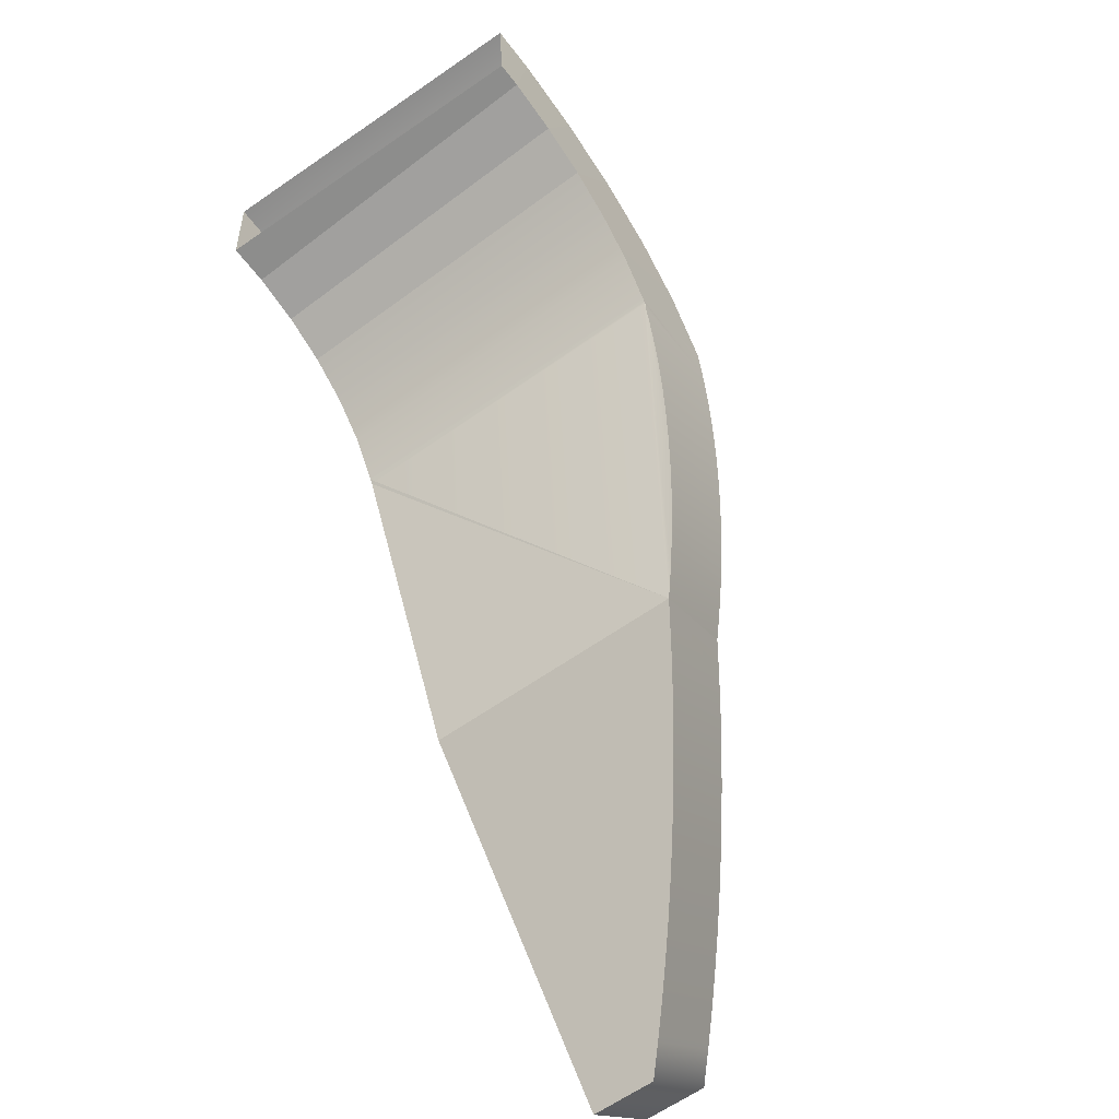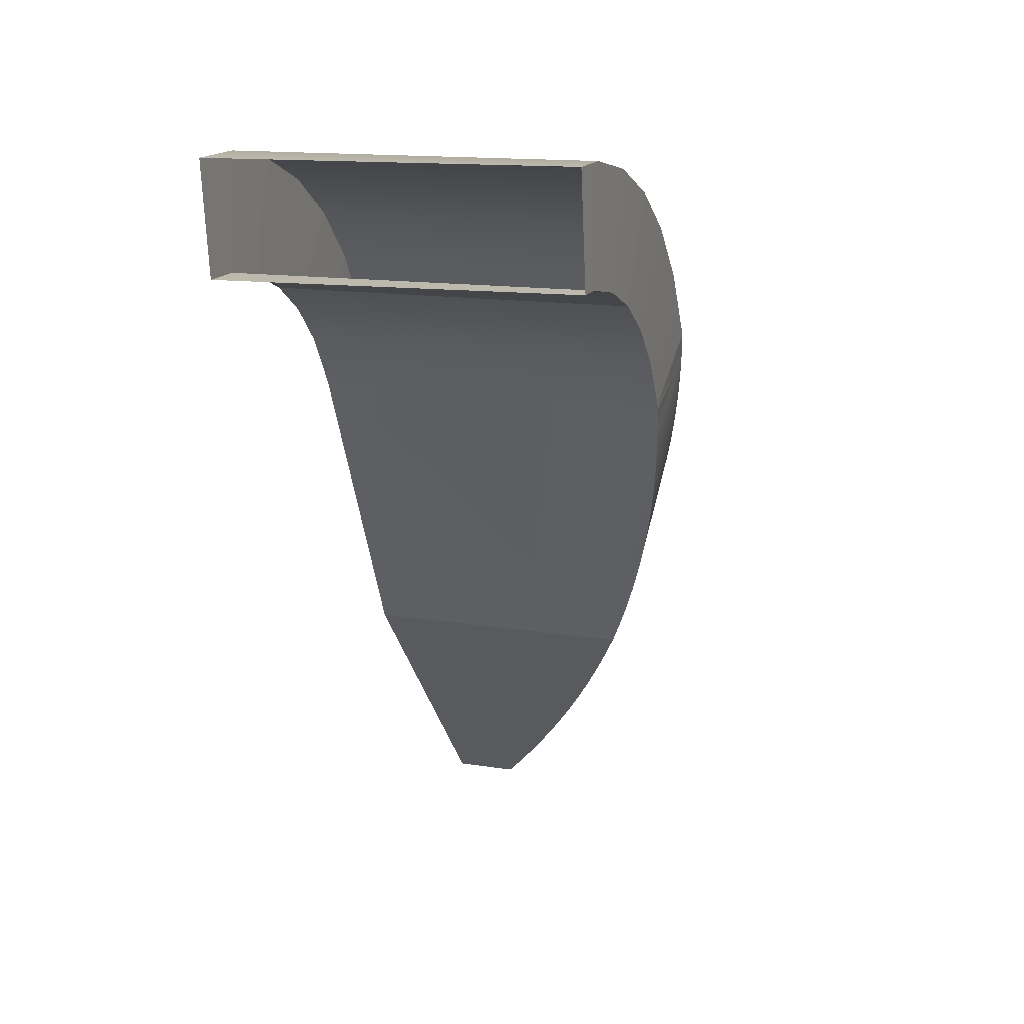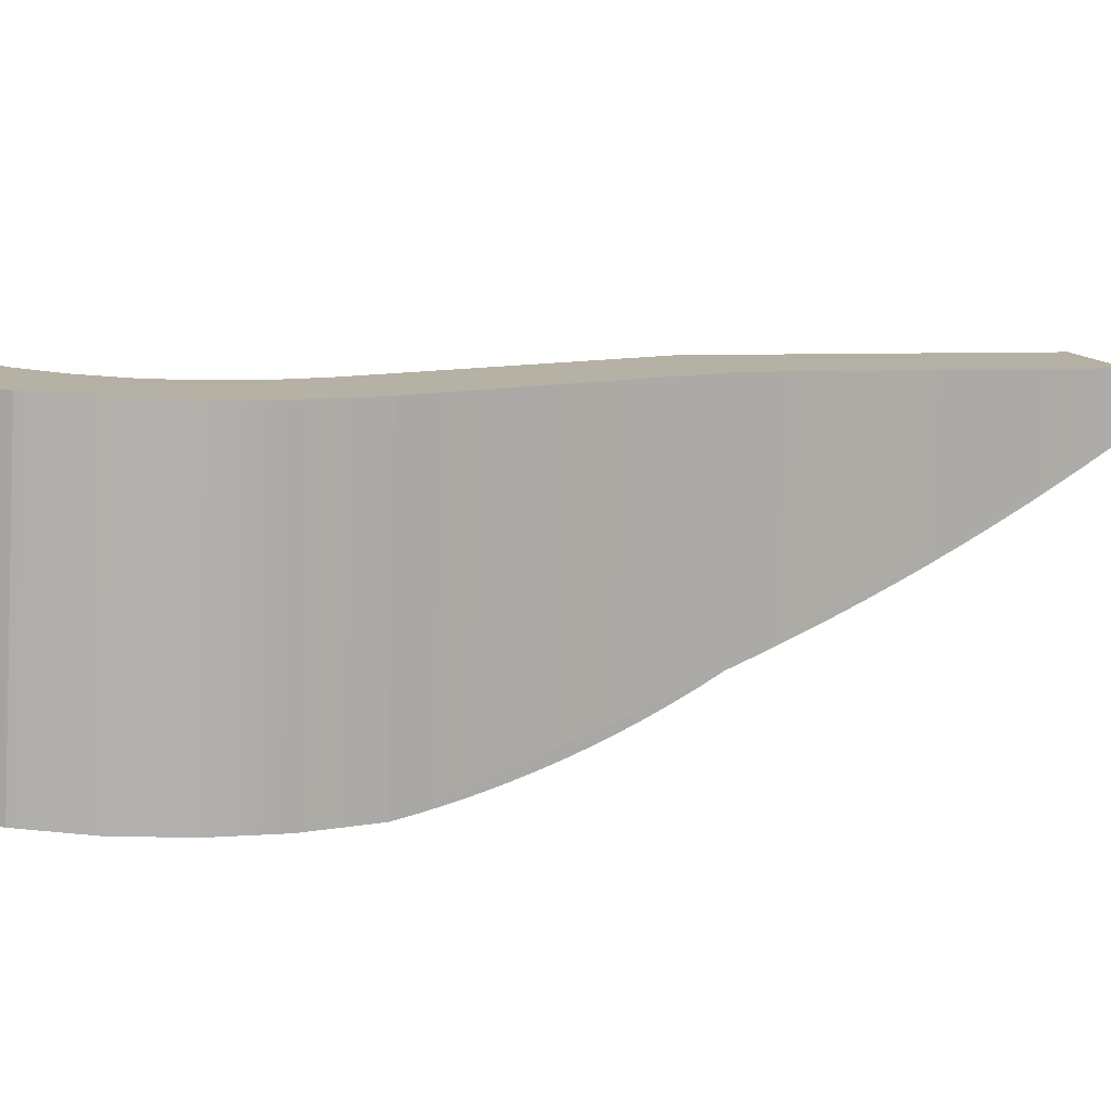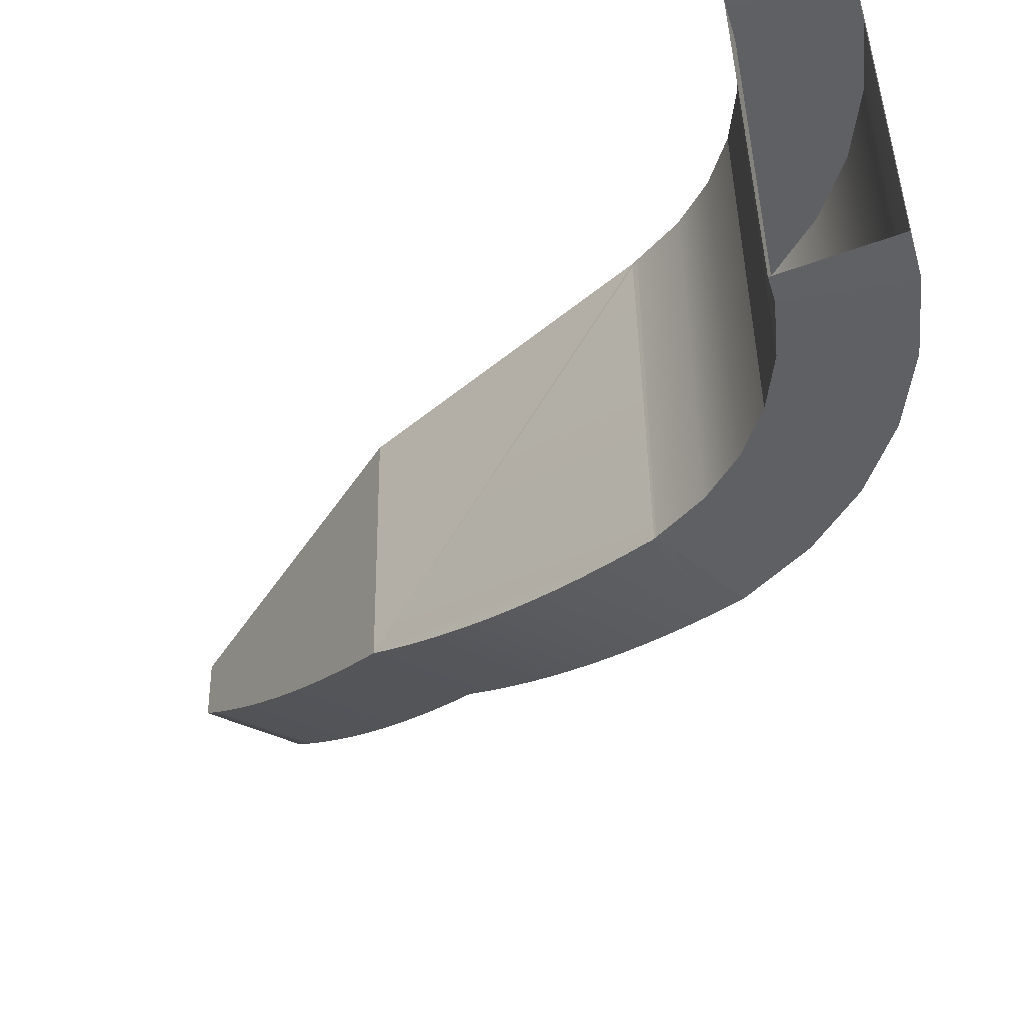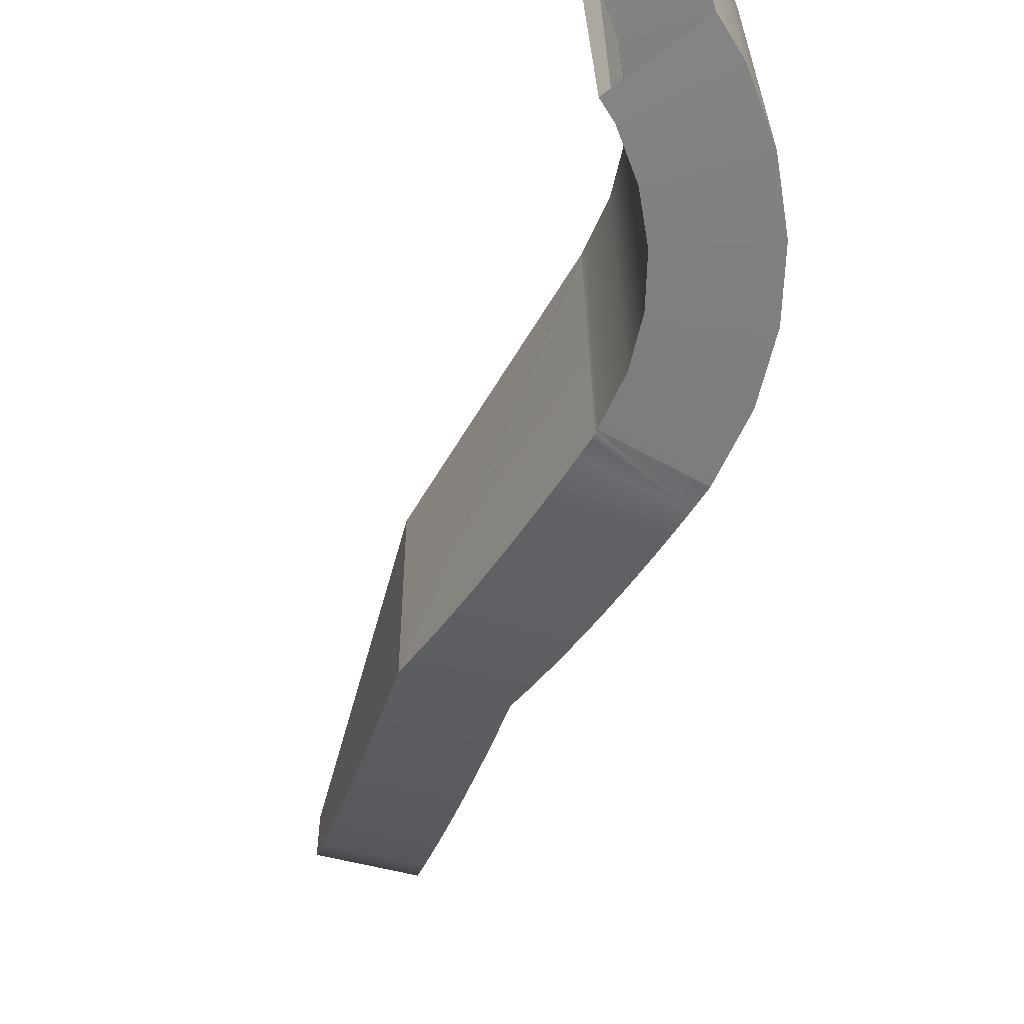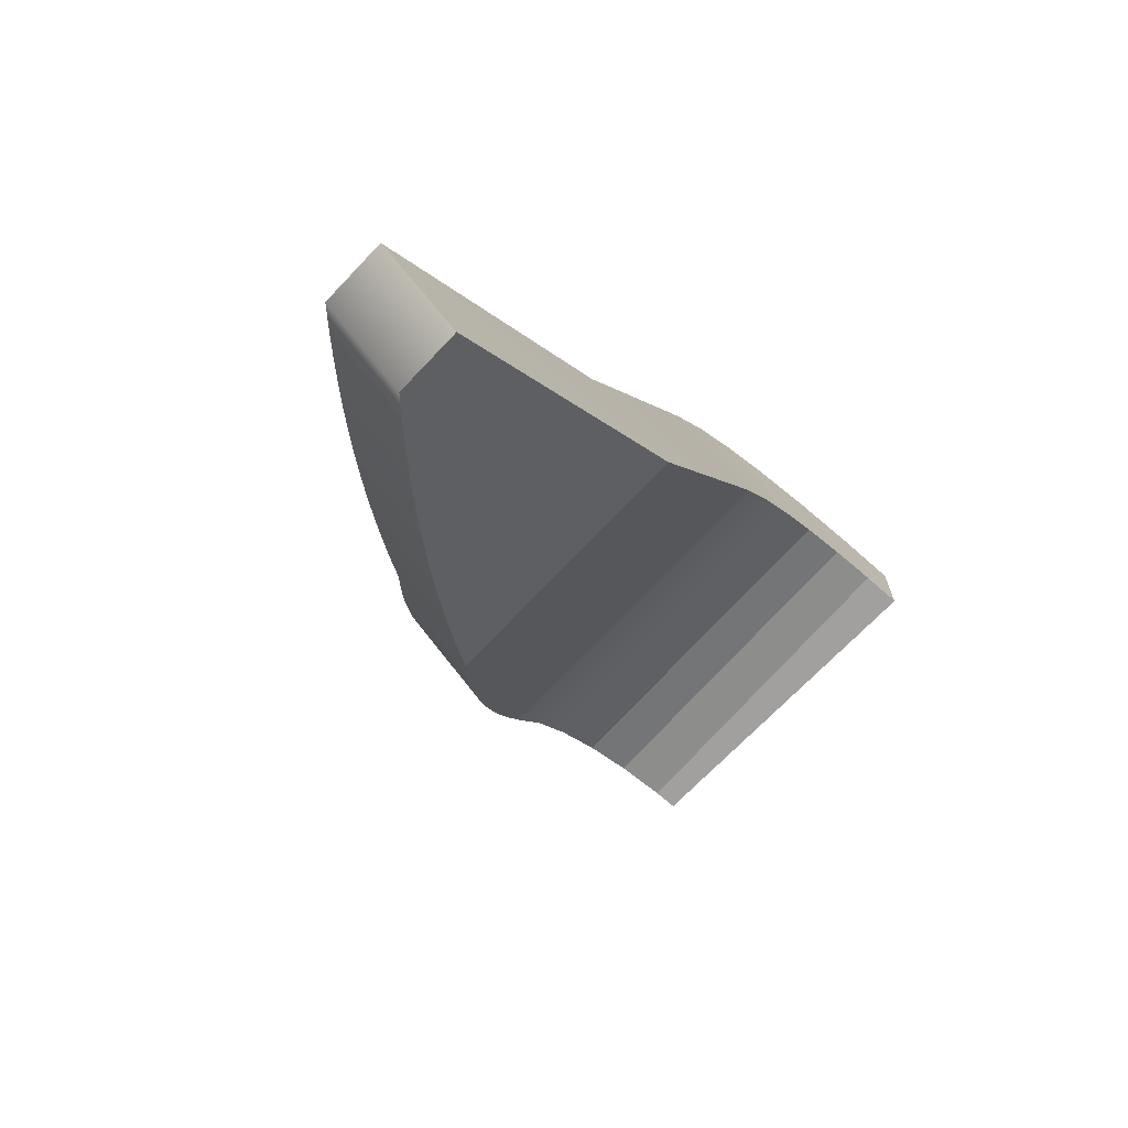
<metadata>
{"format":"obj","ext":"obj","renderer":"f3d","projection":"perspective","resolution":1024,"background":"white","views":[{"elev":-58.7,"azim":124.9,"up":"+Y"},{"elev":21.5,"azim":106.7,"up":"+Y"},{"elev":12.1,"azim":-145.1,"up":"+Z"},{"elev":-41.9,"azim":112.2,"up":"+Z"},{"elev":-57.3,"azim":127.4,"up":"+Z"},{"elev":-77.3,"azim":-44.9,"up":"+Y"}]}
</metadata>
<code>
o Group13/mesh109/mesh109-geometry#mesh109-geometry
v -0.07815 -0.1301 0.1269
v -0.1263 -0.1931 0.1241
v -0.0772 -0.1288 0.07216
v -0.1443 -0.1794 0.1241
v -0.1261 -0.1928 0.1109
v -0.07702 -0.1274 0.1269
v -0.09788 -0.1187 0.1268
v -0.144 -0.1791 0.1109
v -0.1223 -0.1879 0.1072
v -0.05144 -0.06536 0.1284
v -0.09695 -0.1175 0.07329
v -0.1185 -0.1829 0.1036
v -0.05136 -0.06537 0.1274
v -0.07068 -0.05422 0.05695
v -0.1402 -0.1742 0.1072
v -0.1147 -0.1779 0.1001
v -0.07183 -0.05561 0.1282
v -0.05085 -0.06428 0.1284
v -0.05024 -0.06399 0.05738
v -0.09484 -0.1125 0.07111
v -0.1365 -0.1692 0.1036
v -0.1109 -0.1729 0.09668
v -0.0497 -0.06288 0.05713
v -0.05072 -0.06499 0.0573
v -0.05003 -0.06341 0.05714
v -0.06266 -0.03954 0.05741
v -0.09272 -0.1074 0.06906
v -0.1327 -0.1642 0.1001
v -0.107 -0.1678 0.09339
v -0.0453 -0.05412 0.1287
v -0.04392 -0.05229 0.05746
v -0.07499 -0.1236 0.07004
v -0.05029 -0.06396 0.05709
v -0.06405 -0.04137 0.1287
v -0.101 -0.1229 0.07584
v -0.09167 -0.1048 0.06814
v -0.1288 -0.1592 0.09668
v -0.1031 -0.1627 0.09021
v -0.07293 -0.05965 0.05747
v -0.07277 -0.1182 0.06808
v -0.05265 -0.02751 0.05798
v -0.03671 -0.04363 0.05787
v -0.07902 -0.1312 0.07329
v -0.1051 -0.1282 0.0785
v -0.09058 -0.1022 0.06717
v -0.1249 -0.1541 0.09339
v -0.09915 -0.1576 0.08712
v -0.03849 -0.04594 0.1291
v -0.07167 -0.1156 0.0672
v -0.05443 -0.02982 0.1292
v -0.08715 -0.1419 0.0785
v -0.0831 -0.1366 0.07584
v -0.1091 -0.1334 0.08127
v -0.08841 -0.09701 0.06542
v -0.121 -0.149 0.09021
v -0.09518 -0.1524 0.08414
v -0.07517 -0.06506 0.05814
v -0.07053 -0.1128 0.06627
v -0.05214 -0.06843 0.05753
v -0.04277 -0.02035 0.1299
v -0.02797 -0.03653 0.05837
v -0.09118 -0.1471 0.08127
v -0.1131 -0.1387 0.08414
v -0.08624 -0.09177 0.06382
v -0.1171 -0.1439 0.08712
v -0.03024 -0.03924 0.1296
v -0.05446 -0.07406 0.05806
v -0.0774 -0.07045 0.05897
v -0.06827 -0.1074 0.06462
v -0.0295 -0.01331 0.1307
v -0.0405 -0.01764 0.05868
v -0.08404 -0.08649 0.06238
v -0.02086 -0.03426 0.1301
v -0.05679 -0.07967 0.05875
v -0.07963 -0.07583 0.05995
v -0.06599 -0.1019 0.06313
v -0.01803 -0.03126 0.05894
v -0.08184 -0.08117 0.06109
v -0.0591 -0.08527 0.0596
v -0.06371 -0.09638 0.06179
v -0.01069 -0.0312 0.1307
v -0.02667 -0.01031 0.05947
v -0.06141 -0.09084 0.06062
v -0.01513 -0.008982 0.1315
v -0.007258 -0.02802 0.05955
v -0.002185 -0.03037 0.1312
v -0.01169 -0.005798 0.06032
v -0.002185 -0.007715 0.1322
v -0.002185 -0.02752 0.05984
v -0.002185 -0.004868 0.06087
f 1 2 3
f 3 2 1
f 2 1 4
f 4 1 2
f 5 3 2
f 2 3 5
f 6 1 3
f 3 1 6
f 7 4 1
f 1 4 7
f 4 8 2
f 2 8 4
f 9 3 5
f 5 3 9
f 5 2 8
f 8 2 5
f 6 7 1
f 1 7 6
f 10 6 3
f 3 6 10
f 7 11 4
f 4 11 7
f 8 4 11
f 11 4 8
f 12 3 9
f 9 3 12
f 5 8 9
f 9 8 5
f 6 10 7
f 7 10 6
f 13 10 3
f 3 10 13
f 11 7 14
f 14 7 11
f 15 8 11
f 11 8 15
f 16 3 12
f 12 3 16
f 9 15 12
f 12 15 9
f 15 9 8
f 8 9 15
f 17 7 10
f 10 7 17
f 18 10 13
f 13 10 18
f 13 3 19
f 19 3 13
f 17 14 7
f 7 14 17
f 20 11 14
f 14 11 20
f 21 15 11
f 11 15 21
f 22 3 16
f 16 3 22
f 12 21 16
f 16 21 12
f 21 12 15
f 15 12 21
f 18 17 10
f 10 17 18
f 18 13 23
f 23 13 18
f 3 24 19
f 19 24 3
f 13 19 25
f 25 19 13
f 14 17 26
f 26 17 14
f 3 11 20
f 20 11 3
f 27 20 14
f 14 20 27
f 28 21 11
f 11 21 28
f 29 3 22
f 22 3 29
f 16 28 22
f 22 28 16
f 28 16 21
f 21 16 28
f 18 30 17
f 17 30 18
f 18 30 17
f 17 30 18
f 25 23 13
f 13 23 25
f 23 31 18
f 18 31 23
f 3 32 24
f 24 32 3
f 25 19 24
f 24 19 25
f 33 25 19
f 19 25 33
f 34 26 17
f 17 26 34
f 26 31 14
f 14 31 26
f 11 3 35
f 35 3 11
f 32 3 20
f 20 3 32
f 32 20 27
f 27 20 32
f 36 27 14
f 14 27 36
f 37 28 11
f 11 28 37
f 38 3 29
f 29 3 38
f 22 37 29
f 29 37 22
f 37 22 28
f 28 22 37
f 30 18 31
f 31 18 30
f 34 17 30
f 30 17 34
f 34 17 30
f 30 17 34
f 23 25 39
f 39 25 23
f 23 14 31
f 31 14 23
f 40 24 32
f 32 24 40
f 33 25 24
f 24 25 33
f 25 33 39
f 39 33 25
f 26 34 41
f 41 34 26
f 31 26 42
f 42 26 31
f 3 43 35
f 35 43 3
f 35 44 11
f 11 44 35
f 40 32 27
f 27 32 40
f 40 27 36
f 36 27 40
f 45 36 14
f 14 36 45
f 46 37 11
f 11 37 46
f 47 3 38
f 38 3 47
f 29 46 38
f 38 46 29
f 46 29 37
f 37 29 46
f 31 42 30
f 30 42 31
f 30 48 34
f 34 48 30
f 23 39 14
f 14 39 23
f 49 24 40
f 40 24 49
f 33 24 39
f 39 24 33
f 50 41 34
f 34 41 50
f 41 42 26
f 26 42 41
f 43 3 51
f 51 3 43
f 52 35 43
f 43 35 52
f 35 52 44
f 44 52 35
f 44 53 11
f 11 53 44
f 49 40 36
f 36 40 49
f 49 36 45
f 45 36 49
f 54 45 14
f 14 45 54
f 55 46 11
f 11 46 55
f 56 3 47
f 47 3 56
f 38 55 47
f 47 55 38
f 55 38 46
f 46 38 55
f 48 30 42
f 42 30 48
f 50 34 48
f 48 34 50
f 39 57 14
f 14 57 39
f 58 24 49
f 49 24 58
f 24 59 39
f 39 59 24
f 50 60 41
f 41 60 50
f 42 41 61
f 61 41 42
f 51 3 62
f 62 3 51
f 52 43 51
f 51 43 52
f 51 44 52
f 52 44 51
f 44 51 53
f 53 51 44
f 53 63 11
f 11 63 53
f 58 49 45
f 45 49 58
f 58 45 54
f 54 45 58
f 64 54 14
f 14 54 64
f 65 55 11
f 11 55 65
f 62 3 56
f 56 3 62
f 47 65 56
f 56 65 47
f 65 47 55
f 55 47 65
f 48 42 66
f 66 42 48
f 48 66 50
f 50 66 48
f 67 57 39
f 39 57 67
f 57 68 14
f 14 68 57
f 69 24 58
f 58 24 69
f 59 24 67
f 67 24 59
f 59 67 39
f 39 67 59
f 60 50 70
f 70 50 60
f 71 41 60
f 60 41 71
f 71 61 41
f 41 61 71
f 61 66 42
f 42 66 61
f 62 53 51
f 51 53 62
f 53 62 63
f 63 62 53
f 63 65 11
f 11 65 63
f 69 58 54
f 54 58 69
f 69 54 64
f 64 54 69
f 72 64 14
f 14 64 72
f 56 63 62
f 62 63 56
f 63 56 65
f 65 56 63
f 73 50 66
f 66 50 73
f 67 74 57
f 57 74 67
f 74 68 57
f 57 68 74
f 68 75 14
f 14 75 68
f 76 24 69
f 69 24 76
f 67 24 74
f 74 24 67
f 70 50 73
f 73 50 70
f 60 70 71
f 71 70 60
f 61 71 77
f 77 71 61
f 66 61 73
f 73 61 66
f 76 69 64
f 64 69 76
f 76 64 72
f 72 64 76
f 78 72 14
f 14 72 78
f 74 79 68
f 68 79 74
f 79 75 68
f 68 75 79
f 75 78 14
f 14 78 75
f 80 24 76
f 76 24 80
f 74 24 79
f 79 24 74
f 73 81 70
f 70 81 73
f 82 71 70
f 70 71 82
f 82 77 71
f 71 77 82
f 77 73 61
f 61 73 77
f 80 76 72
f 72 76 80
f 80 72 78
f 78 72 80
f 79 83 75
f 75 83 79
f 83 78 75
f 75 78 83
f 83 24 80
f 80 24 83
f 79 24 83
f 83 24 79
f 73 77 81
f 81 77 73
f 84 70 81
f 81 70 84
f 70 84 82
f 82 84 70
f 77 82 85
f 85 82 77
f 83 80 78
f 78 80 83
f 85 81 77
f 77 81 85
f 81 86 84
f 84 86 81
f 87 82 84
f 84 82 87
f 87 85 82
f 82 85 87
f 81 85 86
f 86 85 81
f 88 84 86
f 86 84 88
f 84 88 87
f 87 88 84
f 85 87 89
f 89 87 85
f 89 86 85
f 85 86 89
f 90 87 88
f 88 87 90
f 90 89 87
f 87 89 90

</code>
